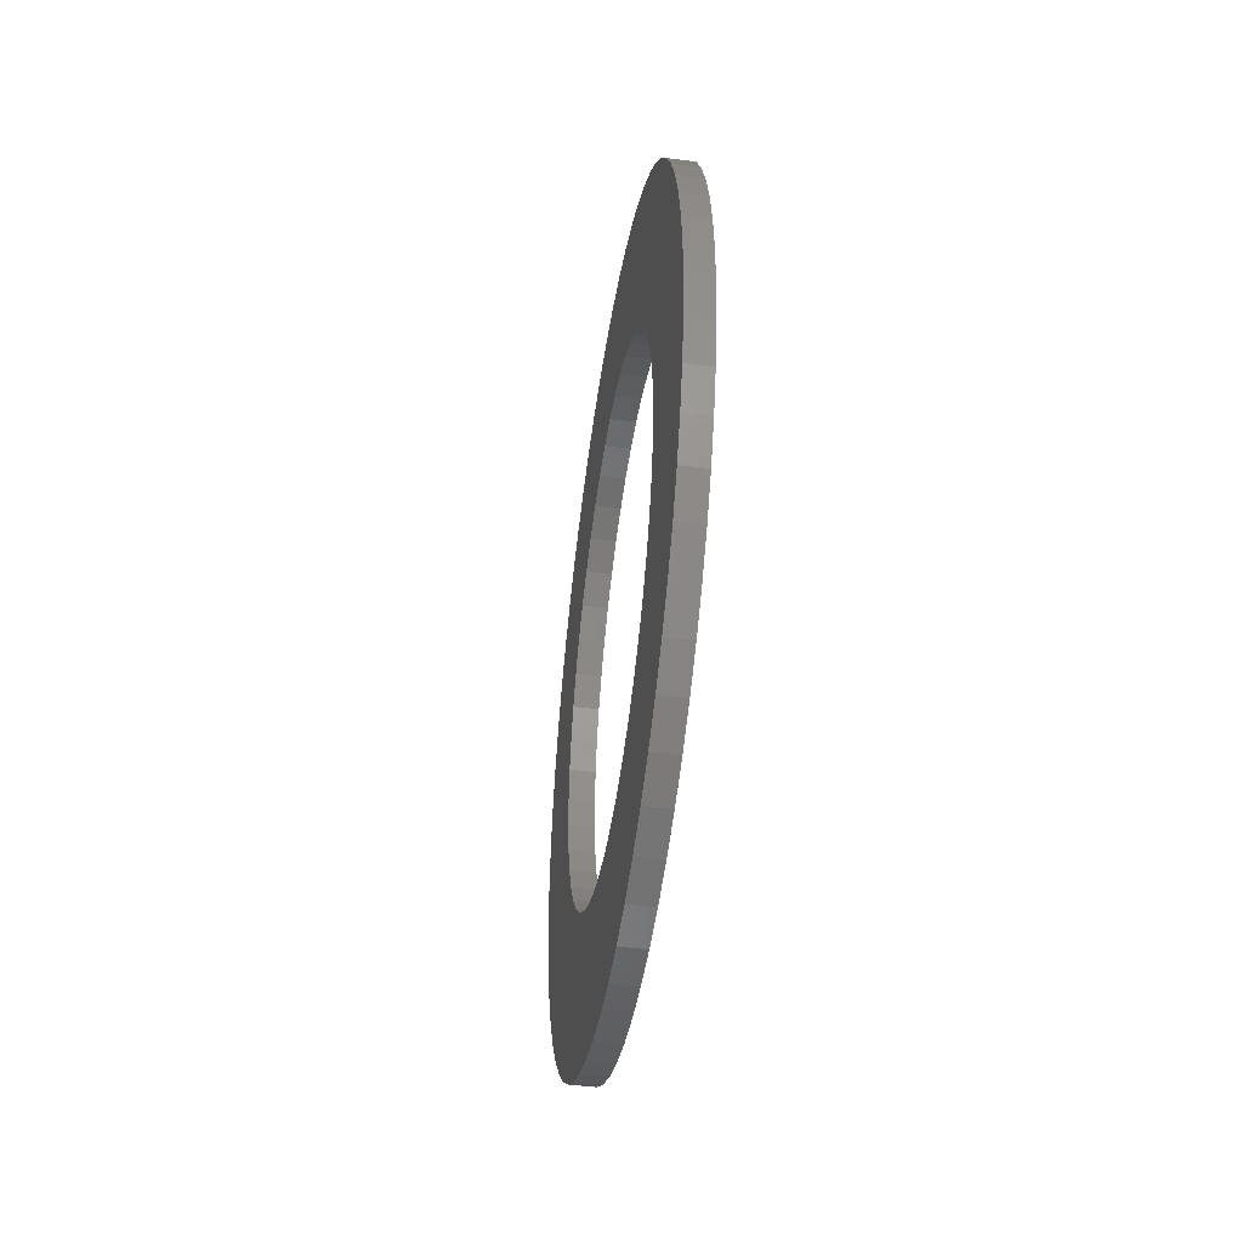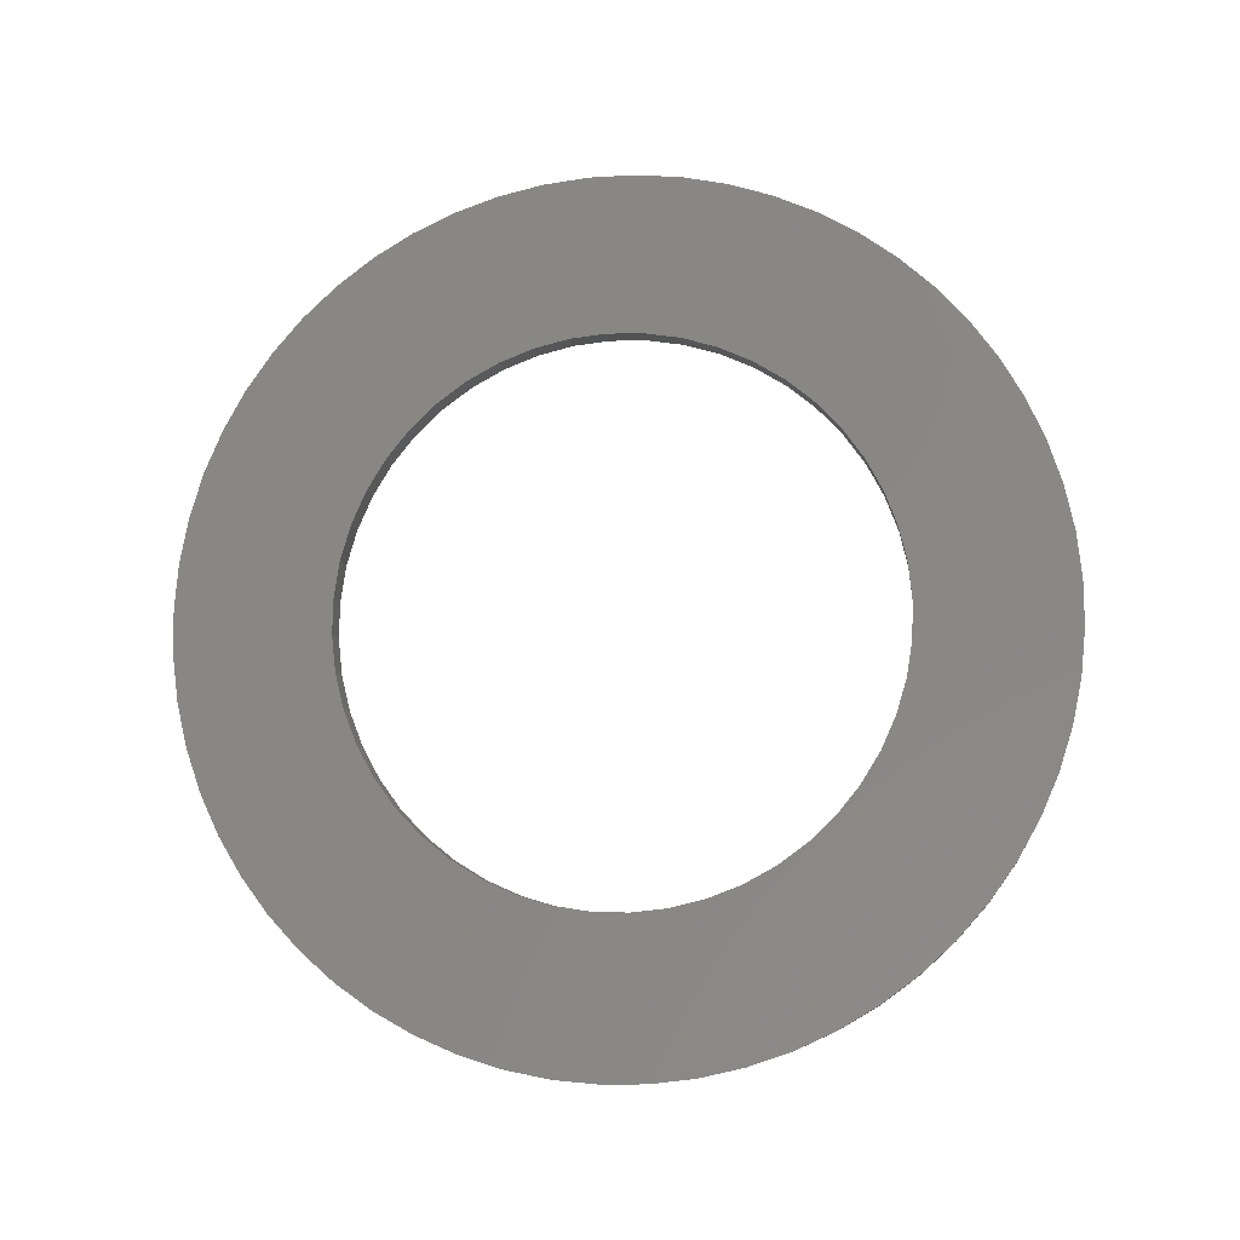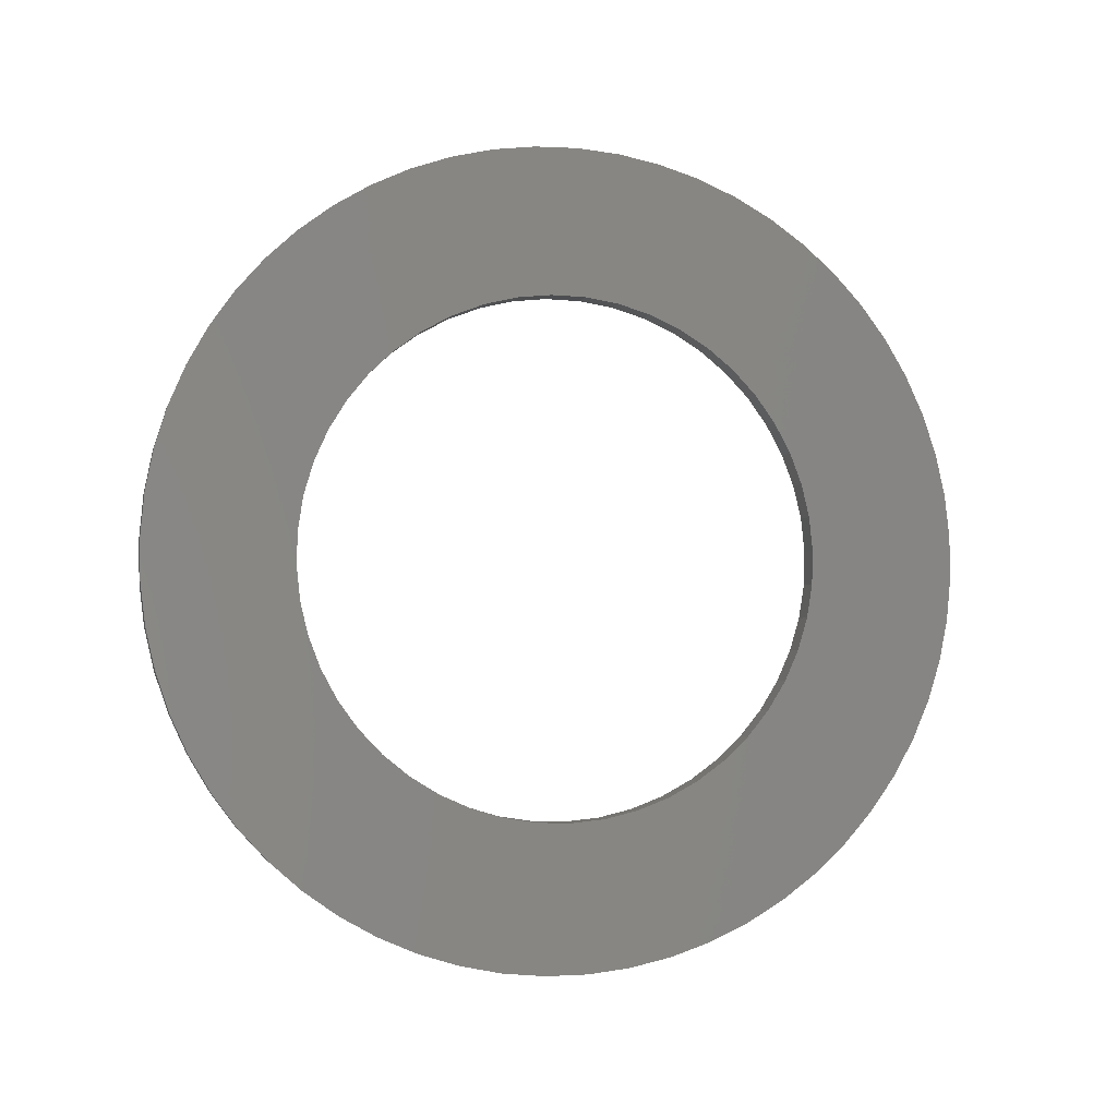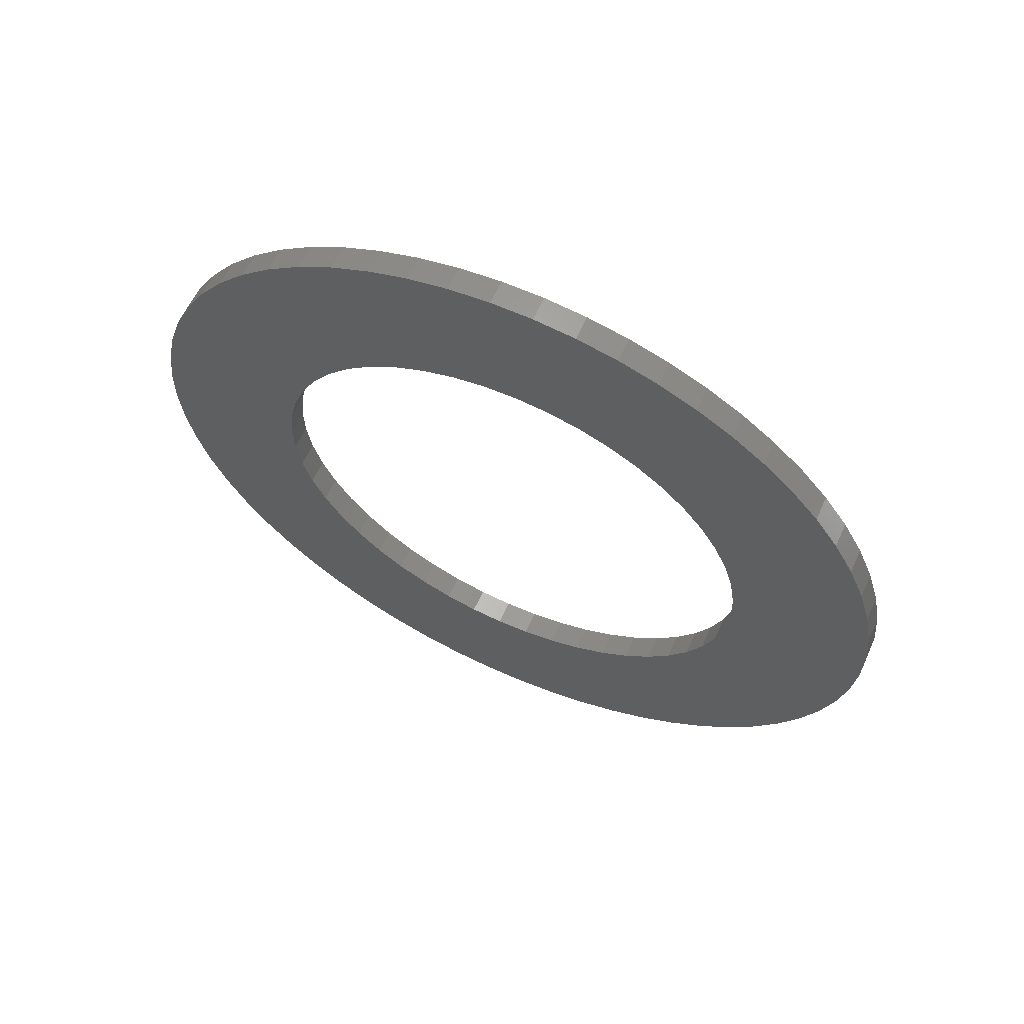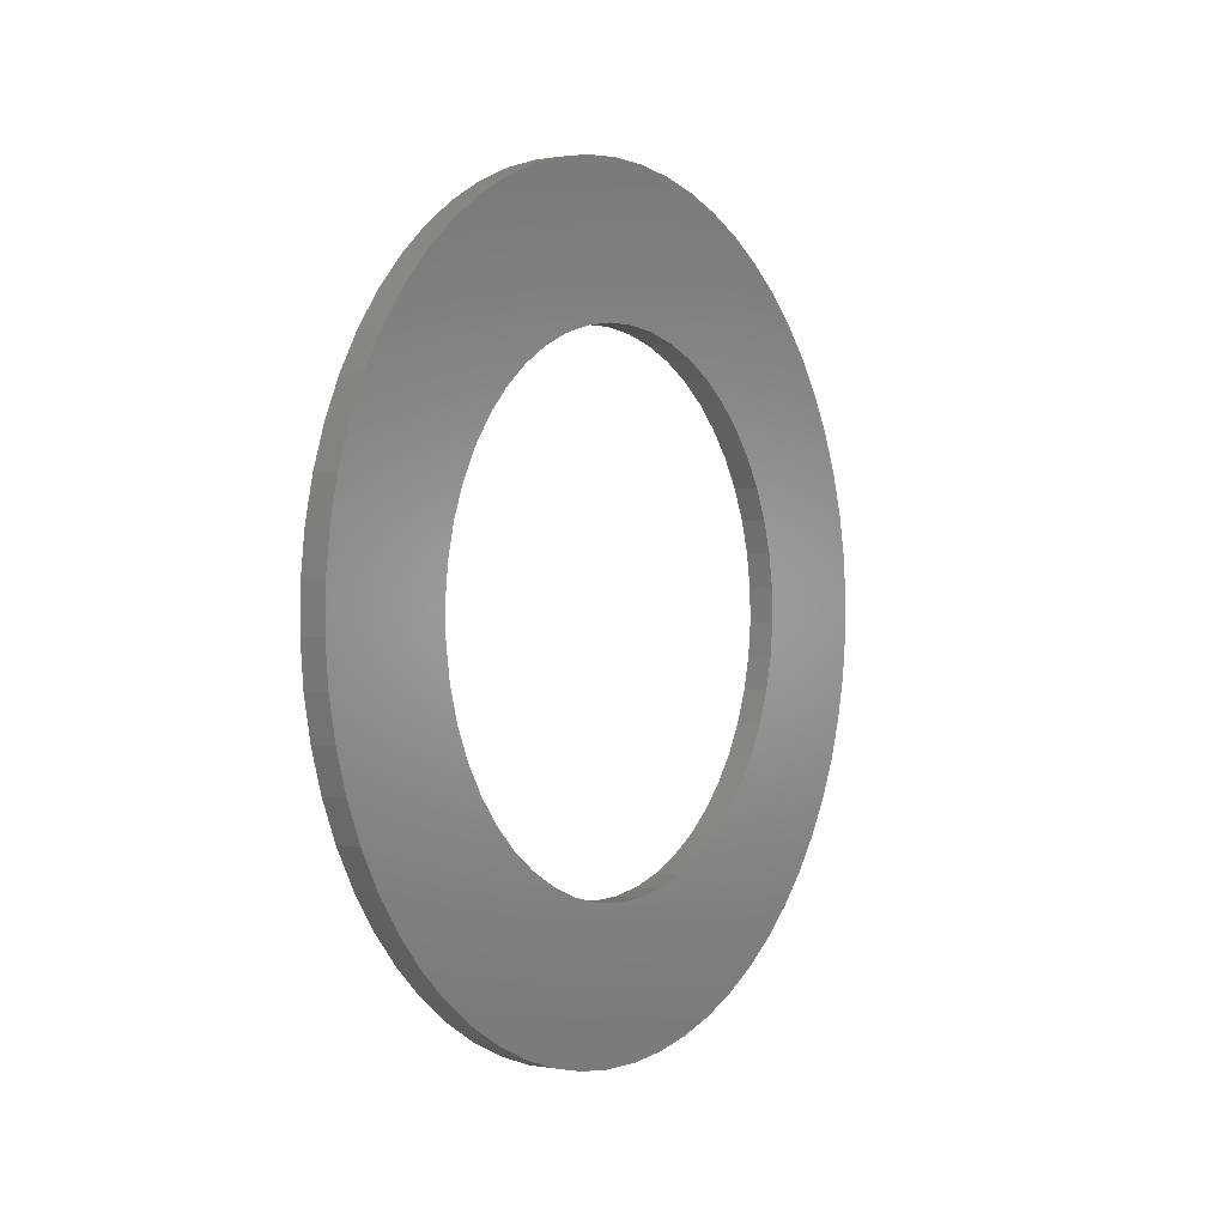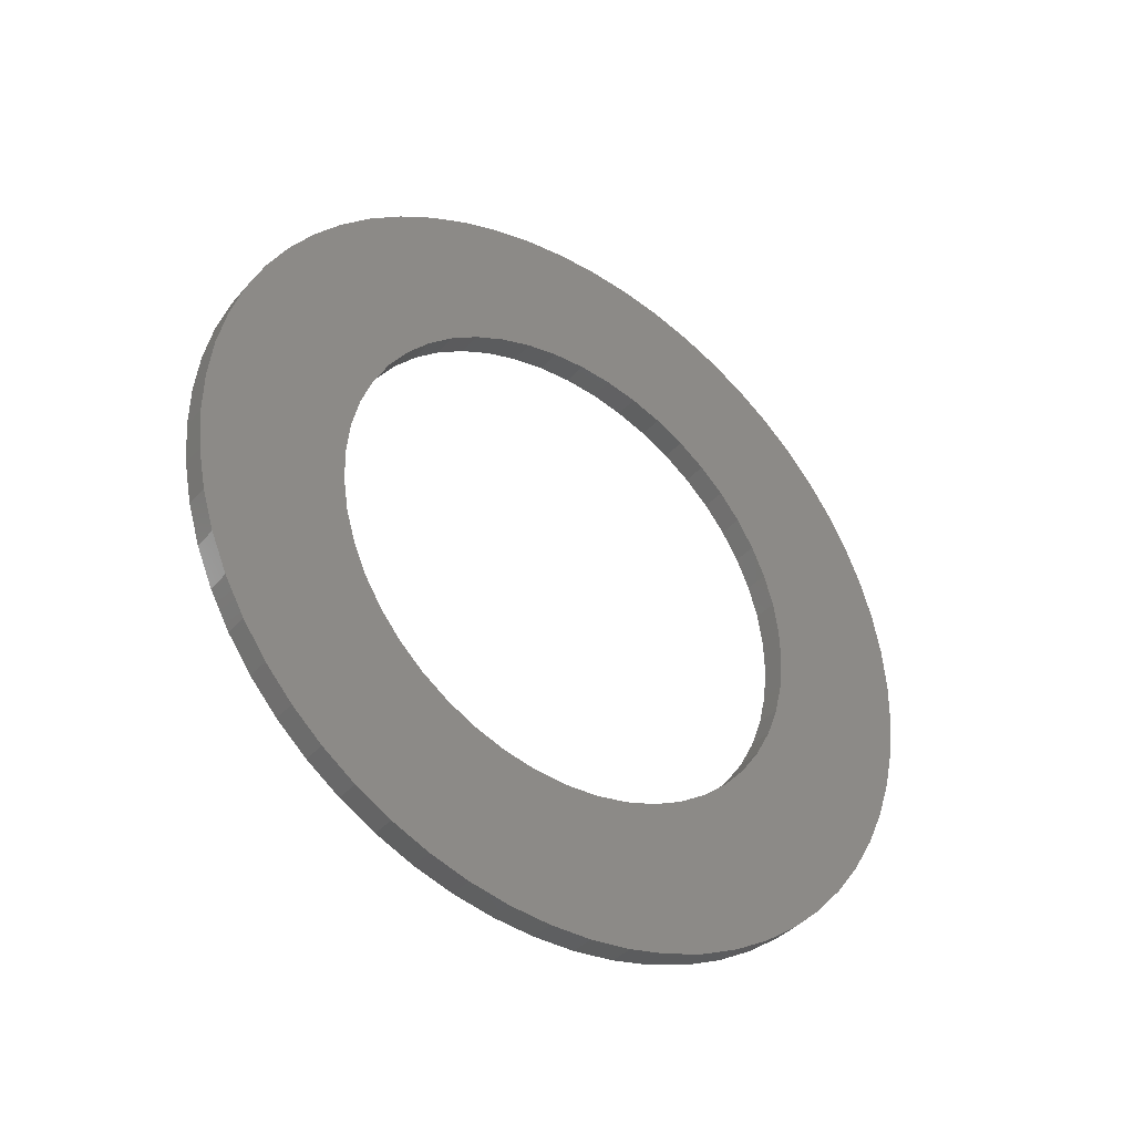
<metadata>
{"format":"stl","ext":"stl","renderer":"f3d","projection":"perspective","resolution":1024,"background":"white","views":[{"elev":-44.3,"azim":-8.5,"up":"+Y"},{"elev":-8.5,"azim":97.5,"up":"+Y"},{"elev":-2.8,"azim":77.3,"up":"+Z"},{"elev":61.6,"azim":-65.5,"up":"+Y"},{"elev":0.3,"azim":-145.6,"up":"+Y"},{"elev":-37.7,"azim":-125.7,"up":"+Z"}]}
</metadata>
<code>
# stl→obj: 86 verts, 432 faces
v 1226 1343 1878
v 1226 1342 1875
v 1226 1342 1878
v 1226 1341 1875
v 1226 1341 1878
v 1226 1340 1876
v 1226 1341 1879
v 1226 1340 1879
v 1226 1337 1884
v 1226 1335 1885
v 1226 1337 1885
v 1226 1338 1885
v 1226 1335 1886
v 1226 1338 1886
v 1226 1335 1887
v 1226 1347 1880
v 1226 1349 1878
v 1226 1346 1880
v 1226 1348 1878
v 1226 1346 1879
v 1226 1348 1877
v 1226 1345 1879
v 1226 1347 1877
v 1226 1338 1881
v 1226 1335 1880
v 1226 1338 1882
v 1226 1335 1881
v 1226 1337 1883
v 1226 1335 1882
v 1226 1334 1883
v 1226 1334 1884
v 1226 1339 1876
v 1226 1338 1877
v 1226 1339 1879
v 1226 1337 1877
v 1226 1339 1880
v 1226 1337 1878
v 1226 1338 1880
v 1226 1336 1878
v 1226 1336 1879
v 1226 1336 1888
v 1226 1339 1887
v 1226 1337 1889
v 1226 1337 1890
v 1226 1340 1888
v 1226 1338 1890
v 1226 1346 1876
v 1226 1345 1876
v 1226 1344 1879
v 1226 1344 1876
v 1226 1343 1875
v 1226 1347 1883
v 1226 1350 1882
v 1226 1347 1882
v 1226 1350 1881
v 1226 1347 1881
v 1226 1350 1880
v 1226 1349 1879
v 1226 1347 1886
v 1226 1349 1887
v 1226 1350 1886
v 1226 1347 1885
v 1226 1347 1884
v 1226 1350 1885
v 1226 1348 1884
v 1226 1350 1884
v 1226 1350 1883
v 1226 1345 1888
v 1226 1347 1890
v 1226 1346 1887
v 1226 1348 1889
v 1226 1349 1889
v 1226 1349 1888
v 1226 1339 1890
v 1226 1339 1891
v 1226 1341 1888
v 1226 1340 1891
v 1226 1342 1888
v 1226 1341 1891
v 1226 1342 1891
v 1226 1343 1888
v 1226 1343 1891
v 1226 1344 1891
v 1226 1344 1888
v 1226 1345 1891
v 1226 1346 1891
f 1 2 3
f 3 2 4
f 3 4 5
f 5 4 6
f 5 6 7
f 7 6 6
f 7 6 8
f 9 10 11
f 11 10 10
f 11 10 12
f 12 10 13
f 12 13 14
f 14 13 15
f 14 15 14
f 16 17 18
f 18 17 19
f 18 19 20
f 20 19 21
f 20 21 22
f 22 21 23
f 22 23 22
f 24 25 24
f 24 25 25
f 24 25 26
f 26 25 27
f 26 27 28
f 28 27 29
f 28 29 28
f 28 29 30
f 28 30 9
f 9 30 31
f 9 31 10
f 6 32 8
f 8 32 33
f 8 33 34
f 34 33 35
f 34 35 36
f 36 35 37
f 36 37 38
f 38 37 39
f 38 39 24
f 24 39 40
f 24 40 25
f 15 41 14
f 14 41 41
f 14 41 42
f 42 41 43
f 42 43 42
f 42 43 44
f 42 44 45
f 45 44 46
f 45 46 45
f 23 47 22
f 22 47 48
f 22 48 49
f 49 48 48
f 49 48 1
f 1 48 50
f 1 50 1
f 1 50 51
f 1 51 2
f 52 53 54
f 54 53 55
f 54 55 54
f 54 55 55
f 54 55 56
f 56 55 57
f 56 57 16
f 16 57 58
f 16 58 17
f 59 60 59
f 59 60 61
f 59 61 62
f 62 61 61
f 62 61 63
f 63 61 64
f 63 64 65
f 65 64 66
f 65 66 52
f 52 66 67
f 52 67 53
f 68 69 70
f 70 69 71
f 70 71 70
f 70 71 72
f 70 72 59
f 59 72 73
f 59 73 60
f 46 74 45
f 45 74 75
f 45 75 76
f 76 75 77
f 76 77 78
f 78 77 79
f 78 79 78
f 78 79 80
f 78 80 81
f 80 82 81
f 81 82 83
f 81 83 84
f 84 83 83
f 84 83 84
f 84 83 85
f 84 85 68
f 68 85 86
f 68 86 68
f 68 86 69
f 68 69 69
f 3 2 1
f 1 2 51
f 1 51 1
f 1 51 50
f 1 50 49
f 50 48 49
f 49 48 48
f 49 48 22
f 22 48 47
f 22 47 22
f 22 47 23
f 22 23 20
f 20 23 21
f 20 21 18
f 76 75 45
f 45 75 74
f 45 74 45
f 45 74 46
f 45 46 42
f 42 46 44
f 42 44 42
f 34 33 8
f 8 33 32
f 8 32 7
f 7 32 6
f 7 6 5
f 5 6 6
f 5 6 3
f 3 6 4
f 3 4 2
f 11 10 9
f 9 10 31
f 9 31 28
f 28 31 30
f 28 30 28
f 28 30 29
f 28 29 26
f 26 29 27
f 26 27 24
f 44 43 42
f 42 43 41
f 42 41 14
f 14 41 41
f 14 41 14
f 14 41 15
f 14 15 12
f 12 15 13
f 12 13 11
f 11 13 10
f 11 10 10
f 84 83 81
f 81 83 82
f 81 82 78
f 78 82 80
f 78 80 78
f 78 80 79
f 78 79 76
f 76 79 77
f 76 77 75
f 21 19 18
f 18 19 17
f 18 17 16
f 16 17 58
f 16 58 56
f 56 58 57
f 56 57 54
f 54 57 55
f 54 55 54
f 27 25 24
f 24 25 25
f 24 25 24
f 24 25 40
f 24 40 38
f 38 40 39
f 38 39 36
f 36 39 37
f 36 37 34
f 34 37 35
f 34 35 33
f 70 69 68
f 68 69 69
f 68 69 68
f 68 69 86
f 68 86 84
f 84 86 85
f 84 85 84
f 84 85 83
f 84 83 83
f 62 61 59
f 59 61 60
f 59 60 59
f 59 60 73
f 59 73 70
f 70 73 72
f 70 72 70
f 70 72 71
f 70 71 69
f 55 55 54
f 54 55 53
f 54 53 52
f 52 53 67
f 52 67 65
f 65 67 66
f 65 66 63
f 63 66 64
f 63 64 62
f 62 64 61
f 62 61 61
f 19 21 21
f 21 21 23
f 21 23 23
f 23 23 47
f 23 47 47
f 47 47 48
f 47 48 48
f 48 48 48
f 48 48 48
f 48 48 50
f 48 50 50
f 50 50 51
f 50 51 51
f 51 51 2
f 51 2 2
f 2 2 4
f 2 4 4
f 4 4 6
f 4 6 6
f 6 6 6
f 6 6 6
f 6 6 32
f 6 32 32
f 32 32 33
f 32 33 33
f 33 33 35
f 33 35 35
f 35 35 37
f 35 37 37
f 37 37 39
f 37 39 39
f 39 39 40
f 39 40 40
f 40 40 25
f 40 25 25
f 25 25 25
f 25 25 25
f 25 25 27
f 25 27 27
f 27 27 29
f 27 29 29
f 29 29 30
f 29 30 30
f 30 30 31
f 30 31 31
f 31 31 10
f 31 10 10
f 10 10 10
f 10 10 10
f 10 10 13
f 10 13 13
f 13 13 15
f 13 15 15
f 15 15 41
f 15 41 41
f 41 41 41
f 41 41 41
f 41 41 43
f 41 43 43
f 43 43 44
f 43 44 44
f 44 44 46
f 44 46 46
f 46 46 74
f 46 74 74
f 74 74 75
f 74 75 75
f 75 75 77
f 75 77 77
f 77 77 79
f 77 79 79
f 79 79 80
f 79 80 80
f 80 80 82
f 80 82 82
f 82 82 83
f 82 83 83
f 83 83 83
f 83 83 83
f 83 83 85
f 83 85 85
f 85 85 86
f 85 86 86
f 86 86 69
f 86 69 69
f 69 69 69
f 69 69 69
f 69 69 71
f 69 71 71
f 71 71 72
f 71 72 72
f 72 72 73
f 72 73 73
f 73 73 60
f 73 60 60
f 60 60 61
f 60 61 61
f 61 61 61
f 61 61 61
f 61 61 64
f 61 64 64
f 64 64 66
f 64 66 66
f 66 66 67
f 66 67 67
f 67 67 53
f 67 53 53
f 53 53 55
f 53 55 55
f 55 55 55
f 55 55 55
f 55 55 57
f 55 57 57
f 57 57 58
f 57 58 58
f 58 58 17
f 58 17 17
f 17 17 19
f 17 19 19
f 19 19 21
f 22 20 20
f 20 20 18
f 20 18 18
f 18 18 16
f 18 16 16
f 16 16 56
f 16 56 56
f 56 56 54
f 56 54 54
f 54 54 54
f 54 54 54
f 54 54 52
f 54 52 52
f 52 52 65
f 52 65 65
f 65 65 63
f 65 63 63
f 63 63 62
f 63 62 62
f 62 62 59
f 62 59 59
f 59 59 59
f 59 59 59
f 59 59 70
f 59 70 70
f 70 70 70
f 70 70 70
f 70 70 68
f 70 68 68
f 68 68 68
f 68 68 68
f 68 68 84
f 68 84 84
f 84 84 84
f 84 84 84
f 84 84 81
f 84 81 81
f 81 81 78
f 81 78 78
f 78 78 78
f 78 78 78
f 78 78 76
f 78 76 76
f 76 76 45
f 76 45 45
f 45 45 45
f 45 45 45
f 45 45 42
f 45 42 42
f 42 42 42
f 42 42 42
f 42 42 14
f 42 14 14
f 14 14 14
f 14 14 14
f 14 14 12
f 14 12 12
f 12 12 11
f 12 11 11
f 11 11 9
f 11 9 9
f 9 9 28
f 9 28 28
f 28 28 28
f 28 28 28
f 28 28 26
f 28 26 26
f 26 26 24
f 26 24 24
f 24 24 24
f 24 24 24
f 24 24 38
f 24 38 38
f 38 38 36
f 38 36 36
f 36 36 34
f 36 34 34
f 34 34 8
f 34 8 8
f 8 8 7
f 8 7 7
f 7 7 5
f 7 5 5
f 5 5 3
f 5 3 3
f 3 3 1
f 3 1 1
f 1 1 1
f 1 1 1
f 1 1 49
f 1 49 49
f 49 49 22
f 49 22 22
f 22 22 22
f 22 22 22
f 22 22 20

</code>
